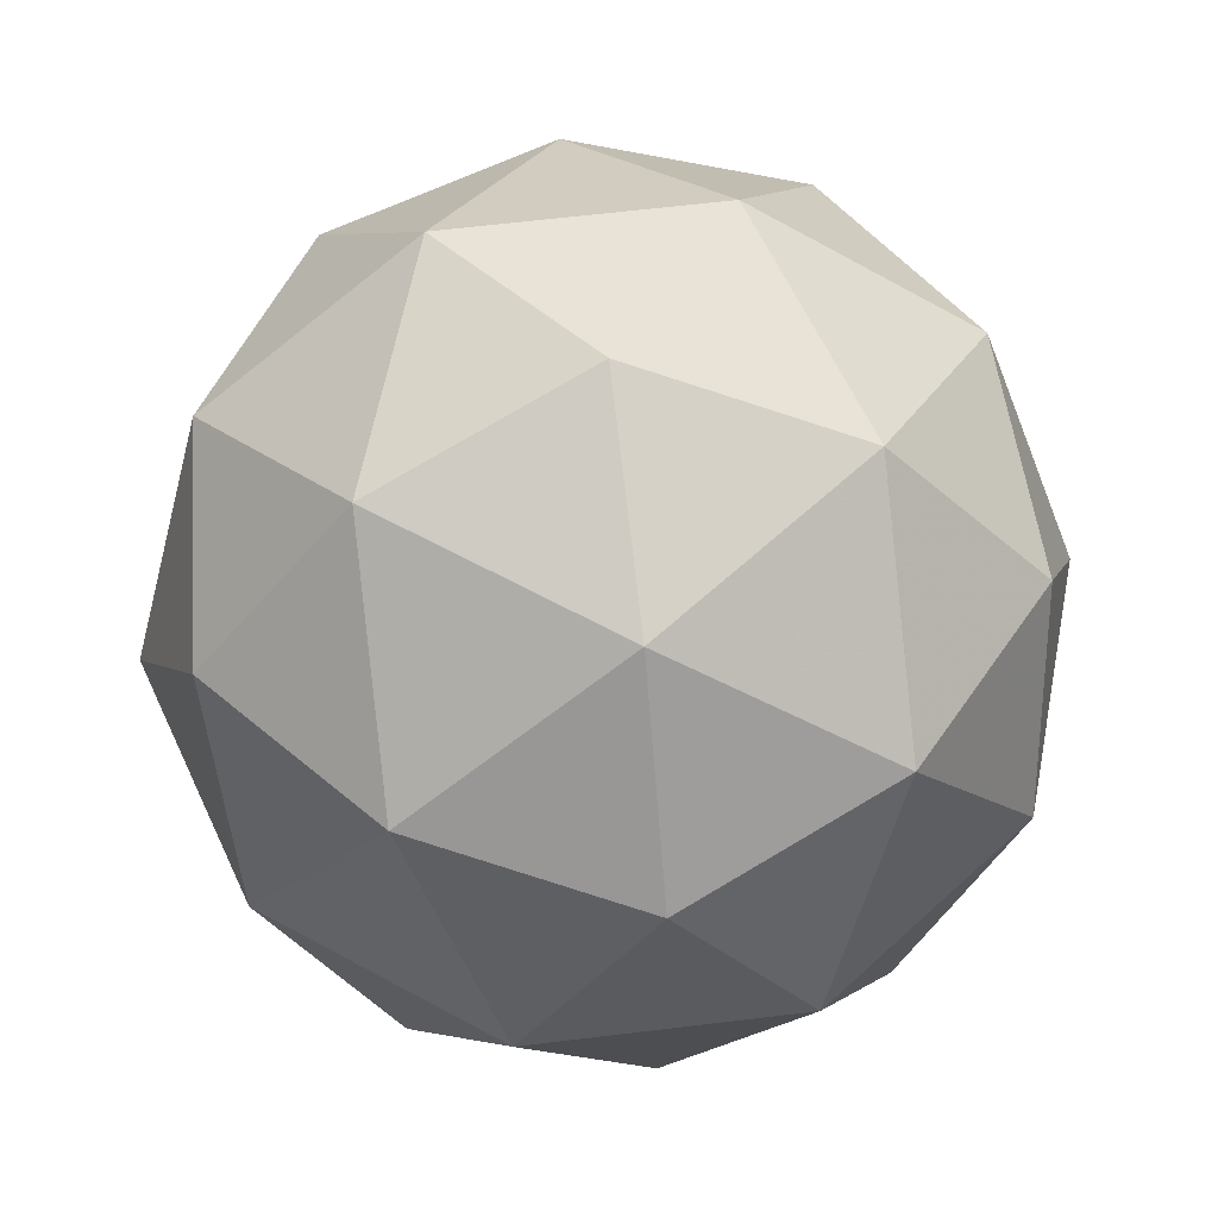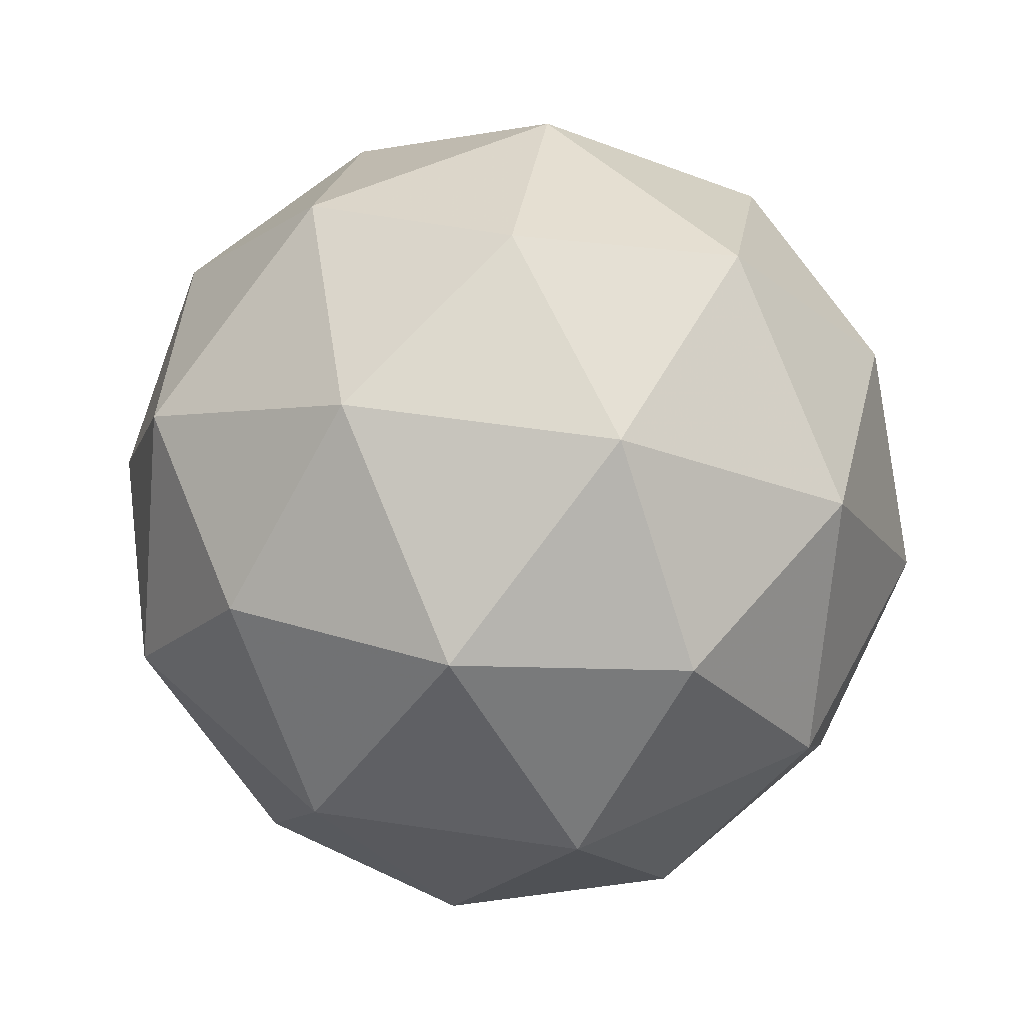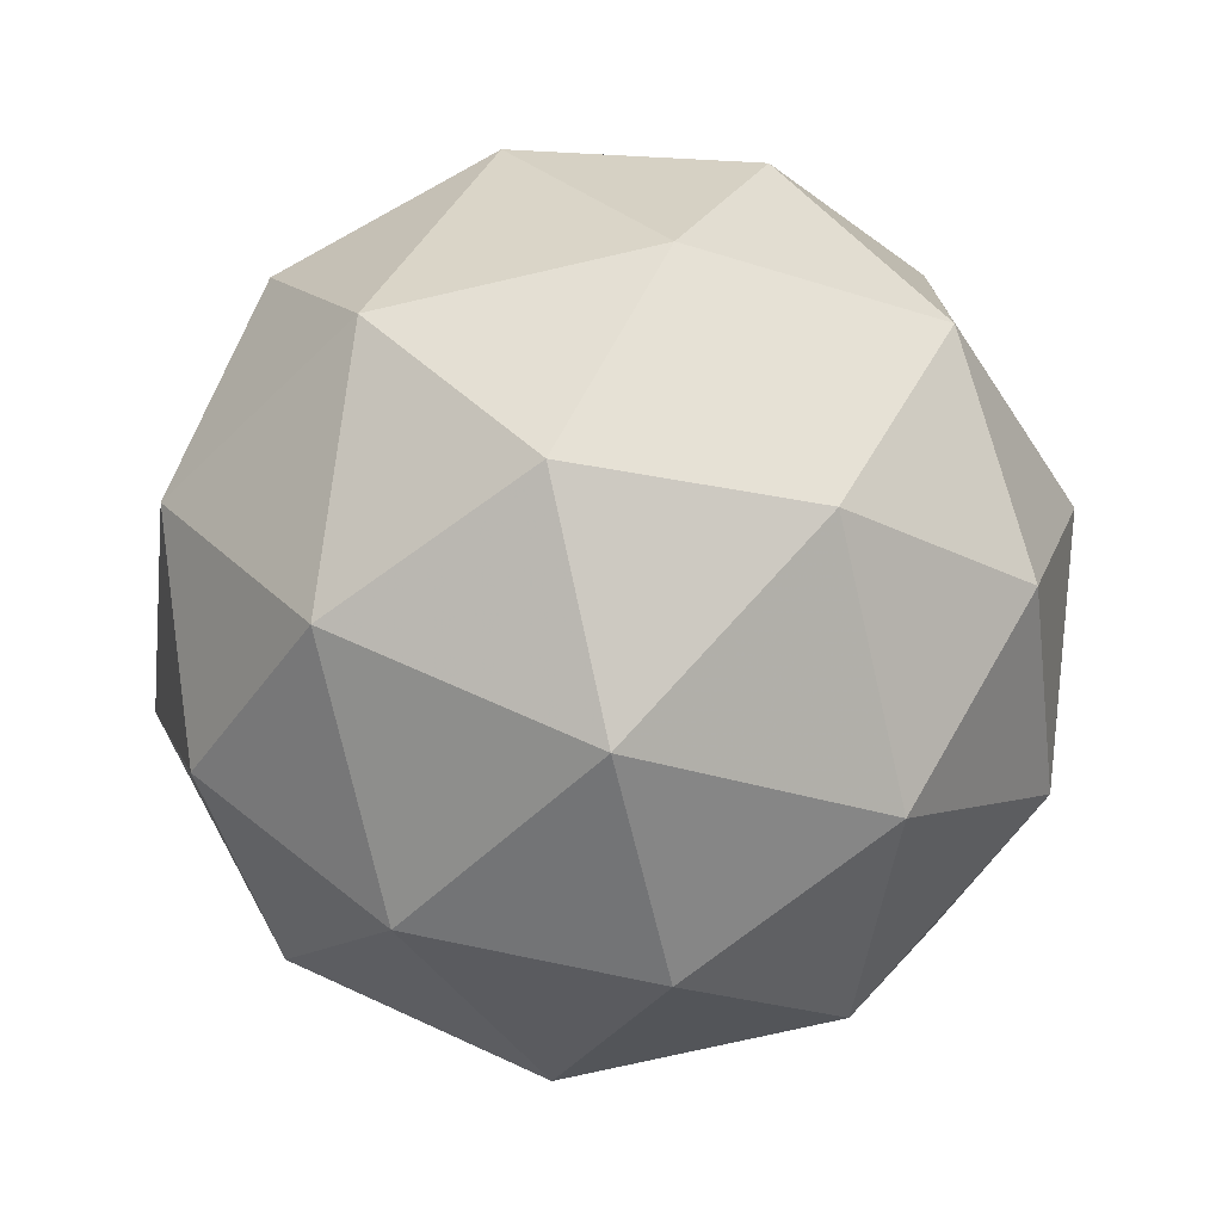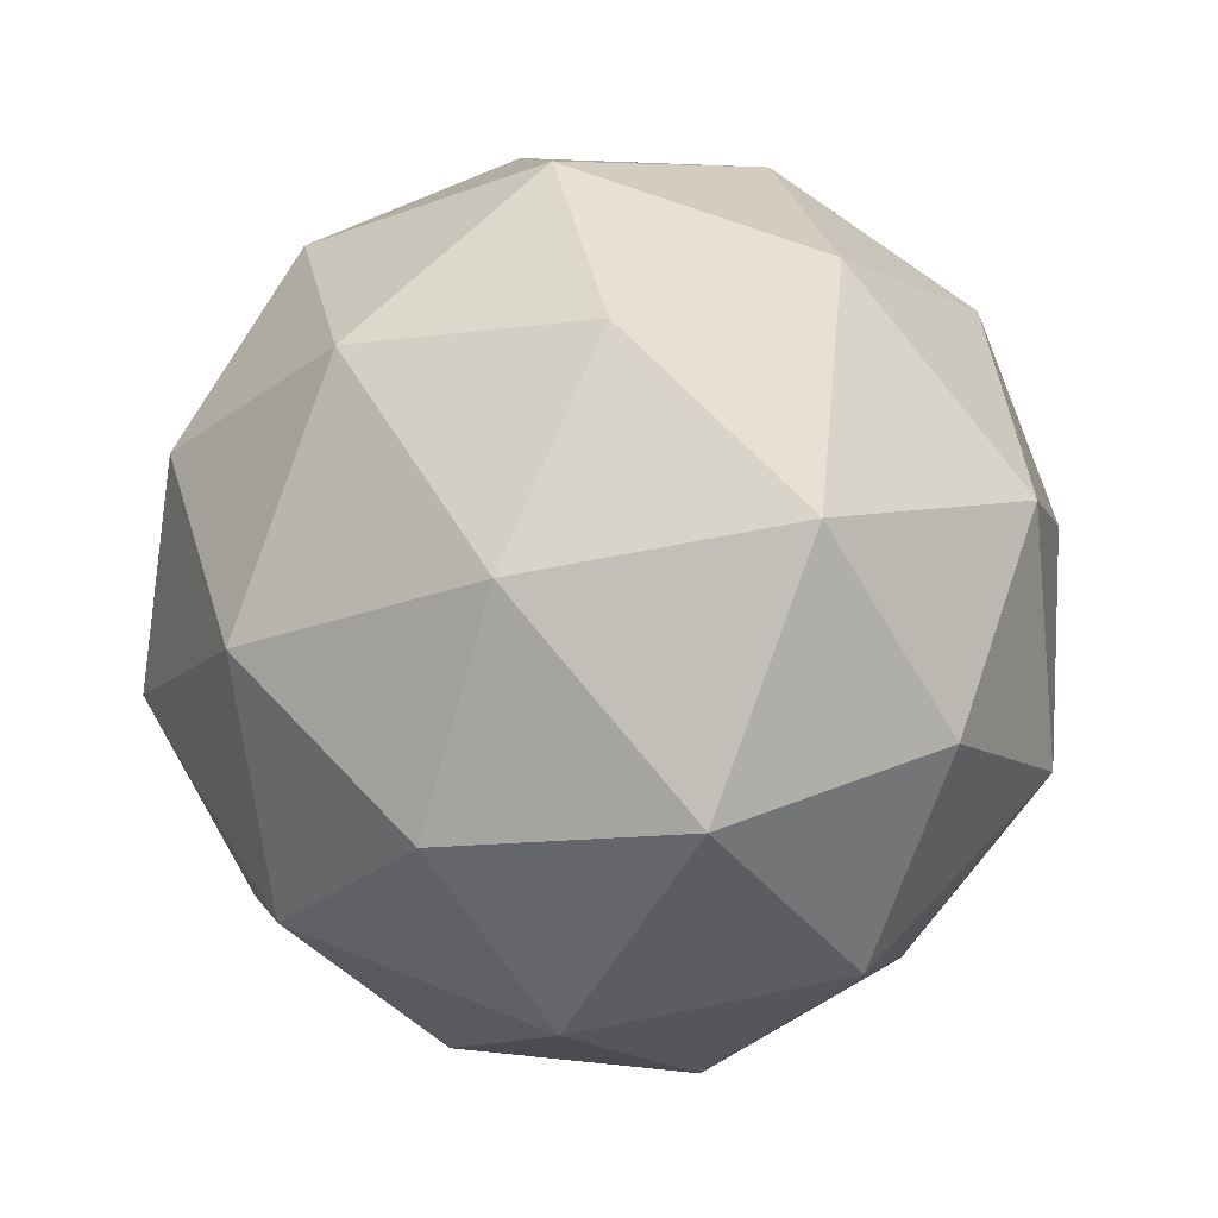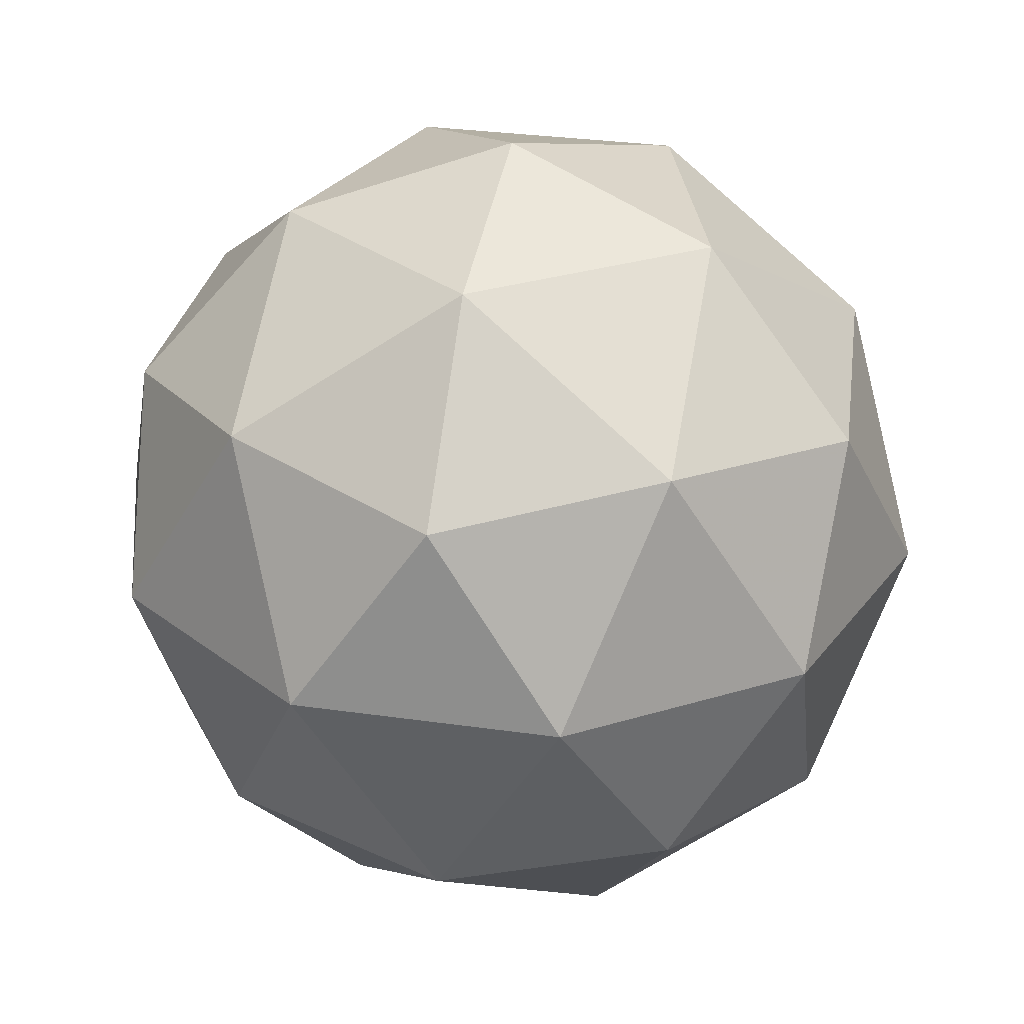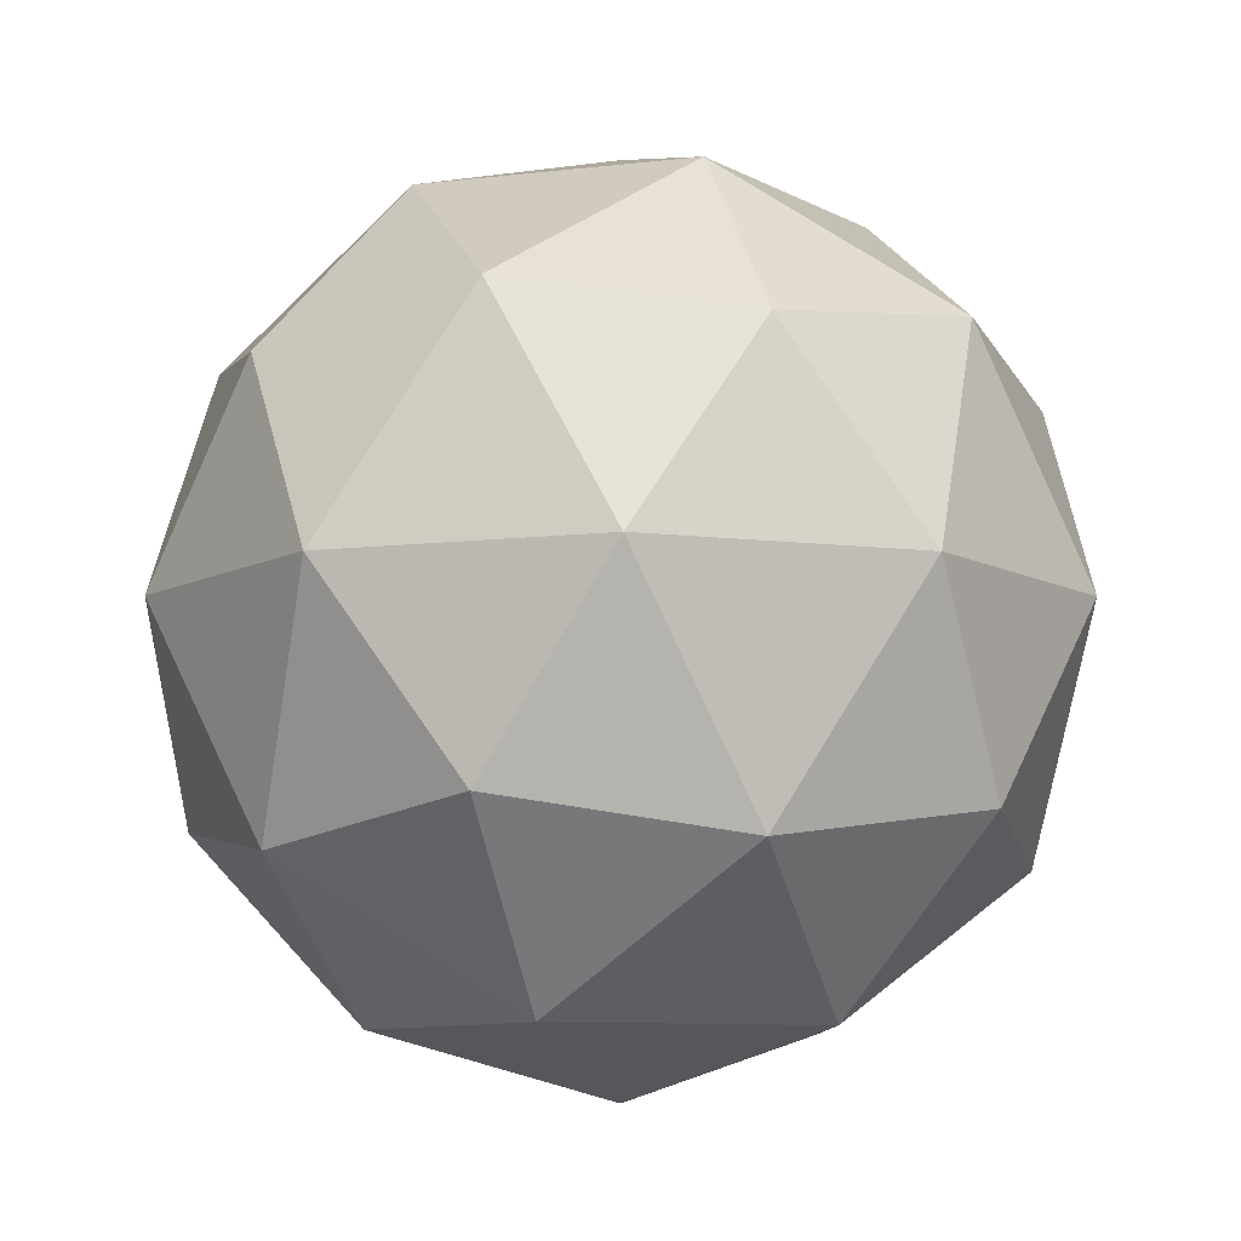
<metadata>
{"format":"obj","ext":"obj","renderer":"f3d","projection":"perspective","resolution":1024,"background":"white","views":[{"elev":62.4,"azim":-133.0,"up":"+Y"},{"elev":51.8,"azim":135.3,"up":"+Y"},{"elev":-75.1,"azim":-18.8,"up":"+Z"},{"elev":57.2,"azim":113.6,"up":"+Y"},{"elev":30.0,"azim":173.9,"up":"+Y"},{"elev":-9.1,"azim":143.7,"up":"+Y"}]}
</metadata>
<code>
g OLQDL-i1-g35-s34
v -9434 3947 1589
v -9345 3979 1654
v -9468 3979 1694
v -9282 4063 1699
v -9256 4047 1589
v -9545 3979 1589
v -9468 3979 1484
v -9345 3979 1524
v -9235 4157 1654
v -9492 4063 1768
v -9379 4047 1759
v -9434 4157 1799
v -9622 4063 1589
v -9579 4047 1694
v -9634 4157 1654
v -9492 4063 1410
v -9579 4047 1484
v -9558 4157 1419
v -9282 4063 1479
v -9379 4047 1419
v -9311 4157 1419
v -9311 4157 1759
v -9558 4157 1759
v -9634 4157 1524
v -9434 4157 1379
v -9235 4157 1524
v -9376 4251 1768
v -9290 4268 1694
v -9400 4336 1694
v -9586 4251 1699
v -9490 4268 1759
v -9524 4336 1654
v -9586 4251 1479
v -9613 4268 1589
v -9524 4336 1524
v -9376 4251 1410
v -9490 4268 1419
v -9400 4336 1484
v -9246 4251 1589
v -9290 4268 1484
v -9324 4336 1589
v -9434 4367 1589
f 1 2 3
f 4 2 5
f 1 3 6
f 1 6 7
f 1 7 8
f 4 5 9
f 10 11 12
f 13 14 15
f 16 17 18
f 19 20 21
f 4 9 22
f 10 12 23
f 13 15 24
f 16 18 25
f 19 21 26
f 27 28 29
f 30 31 32
f 33 34 35
f 36 37 38
f 39 40 41
f 41 38 42
f 41 40 38
f 40 36 38
f 38 35 42
f 38 37 35
f 37 33 35
f 35 32 42
f 35 34 32
f 34 30 32
f 32 29 42
f 32 31 29
f 31 27 29
f 29 41 42
f 29 28 41
f 28 39 41
f 26 40 39
f 26 21 40
f 21 36 40
f 25 37 36
f 25 18 37
f 18 33 37
f 24 34 33
f 24 15 34
f 15 30 34
f 23 31 30
f 23 12 31
f 12 27 31
f 22 28 27
f 22 9 28
f 9 39 28
f 21 25 36
f 21 20 25
f 20 16 25
f 18 24 33
f 18 17 24
f 17 13 24
f 15 23 30
f 15 14 23
f 14 10 23
f 12 22 27
f 12 11 22
f 11 4 22
f 9 26 39
f 9 5 26
f 5 19 26
f 8 20 19
f 8 7 20
f 7 16 20
f 7 17 16
f 7 6 17
f 6 13 17
f 6 14 13
f 6 3 14
f 3 10 14
f 5 8 19
f 5 2 8
f 2 1 8
f 3 11 10
f 3 2 11
f 2 4 11
f 2 4 11

</code>
